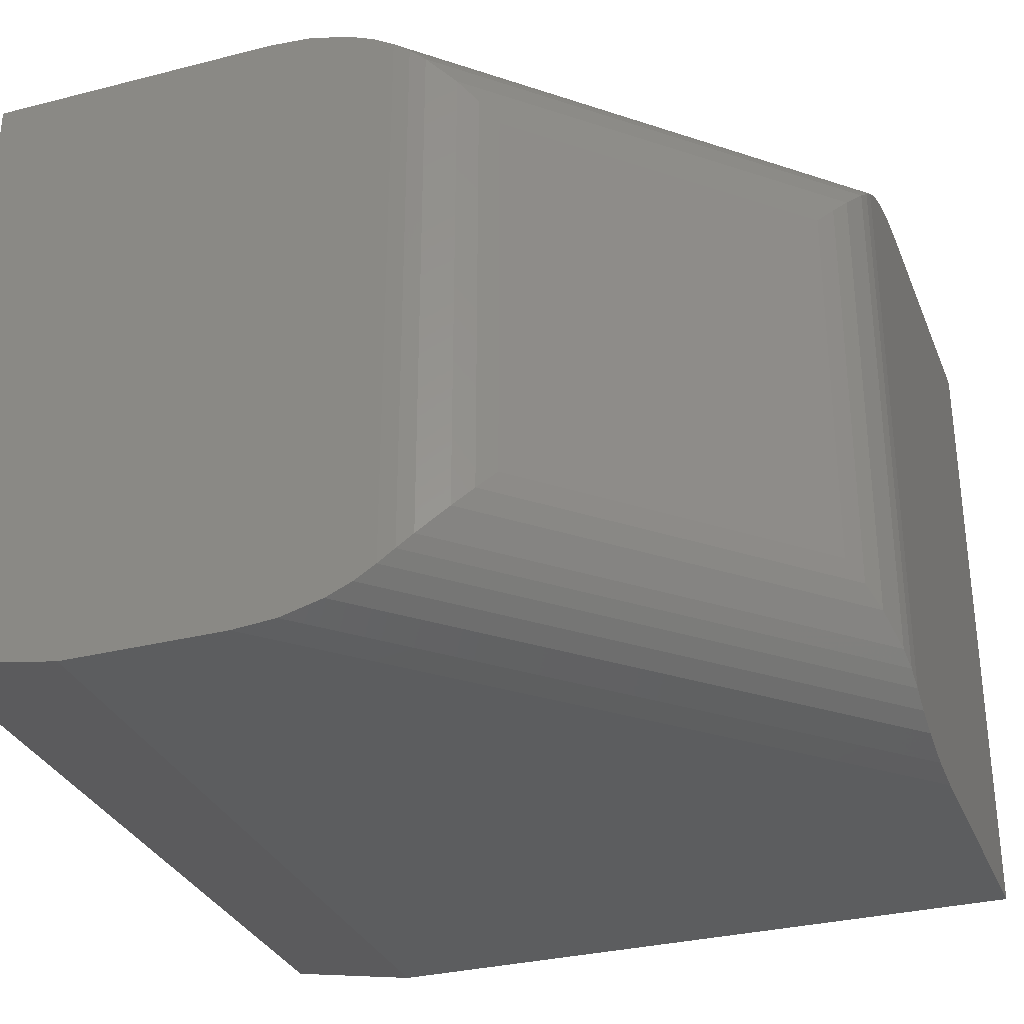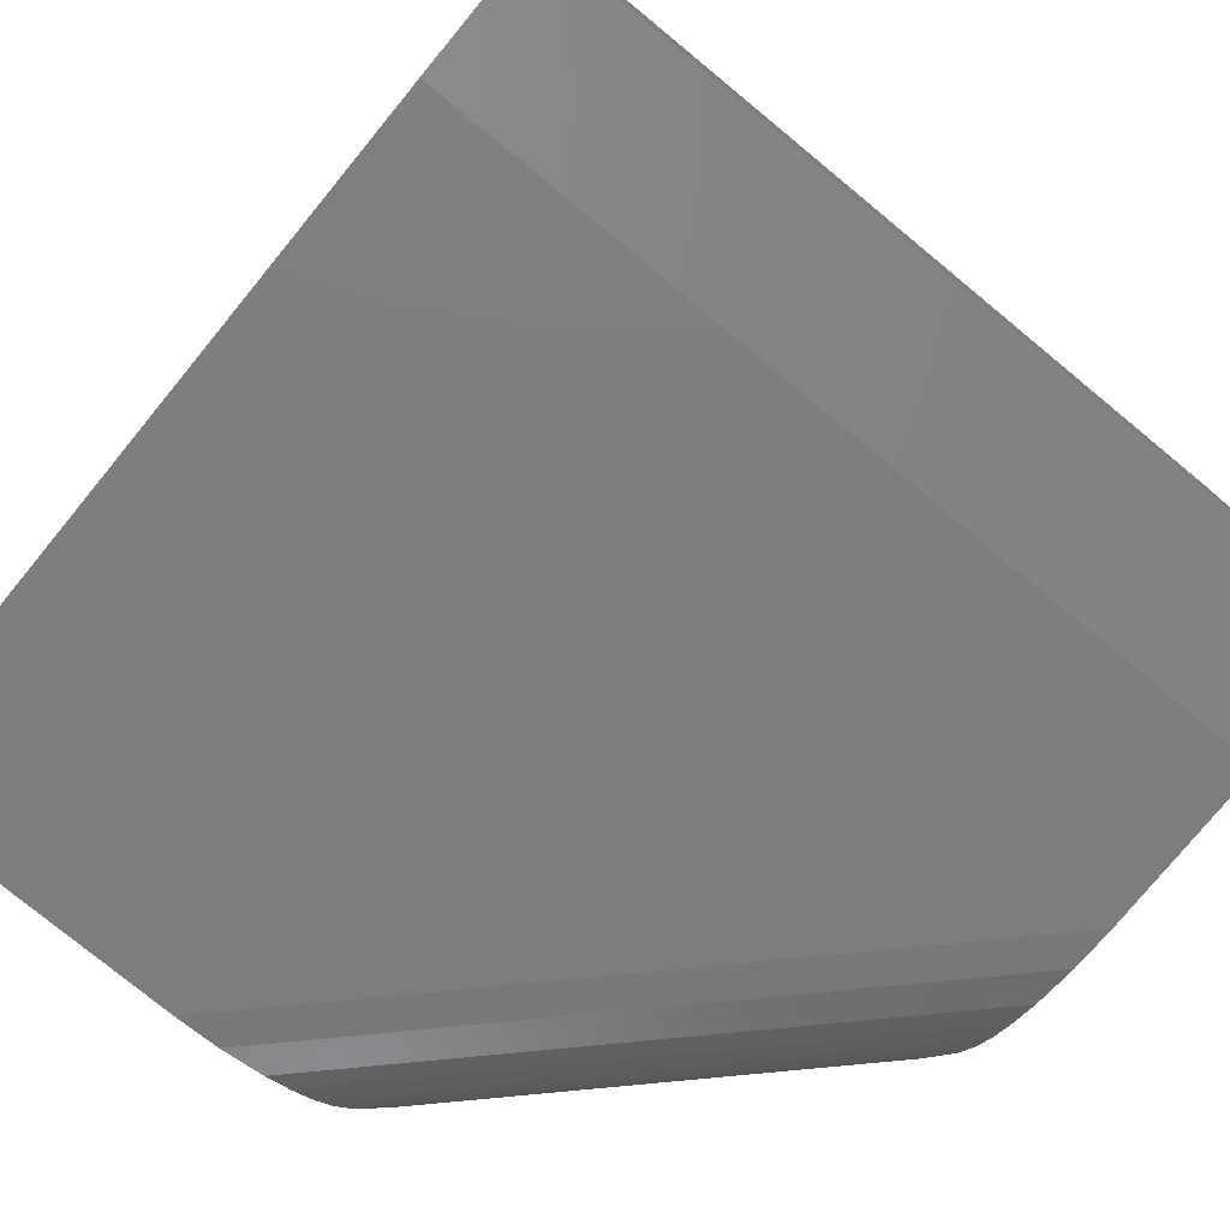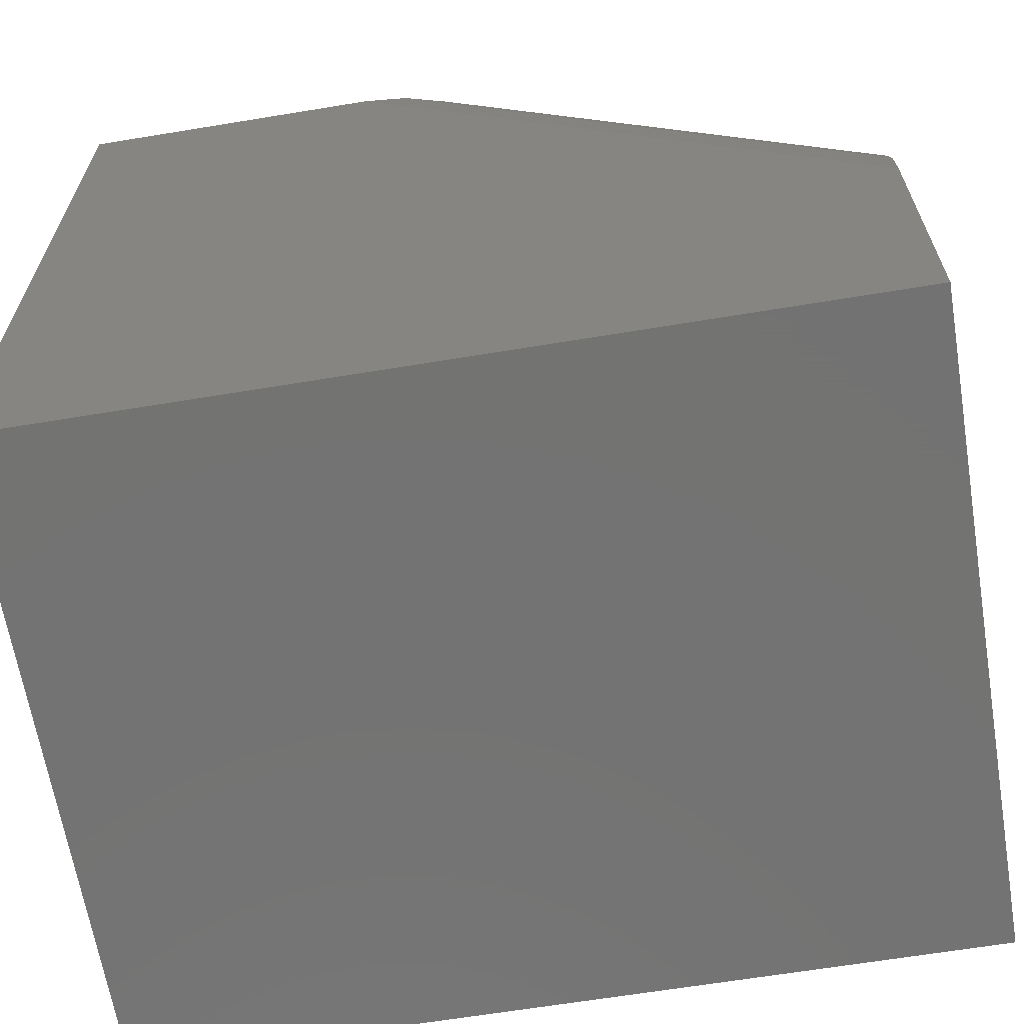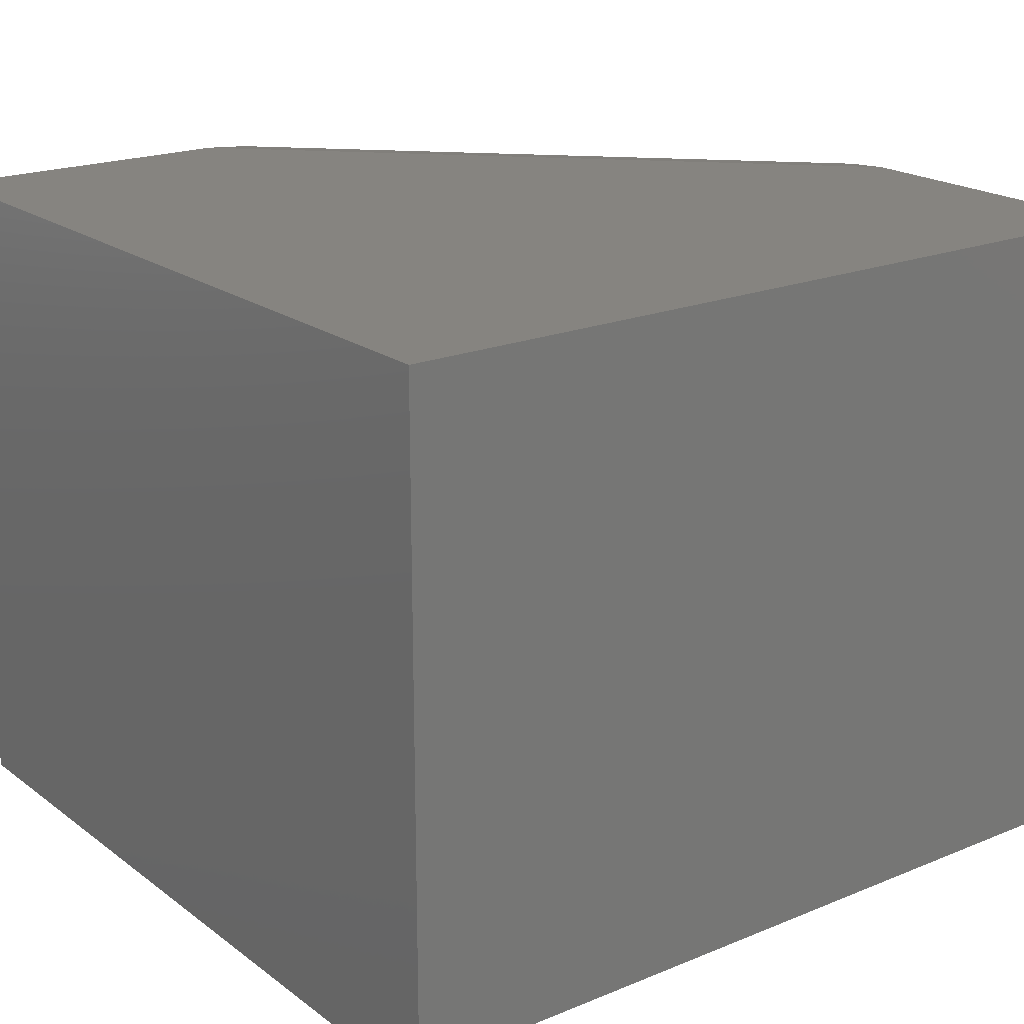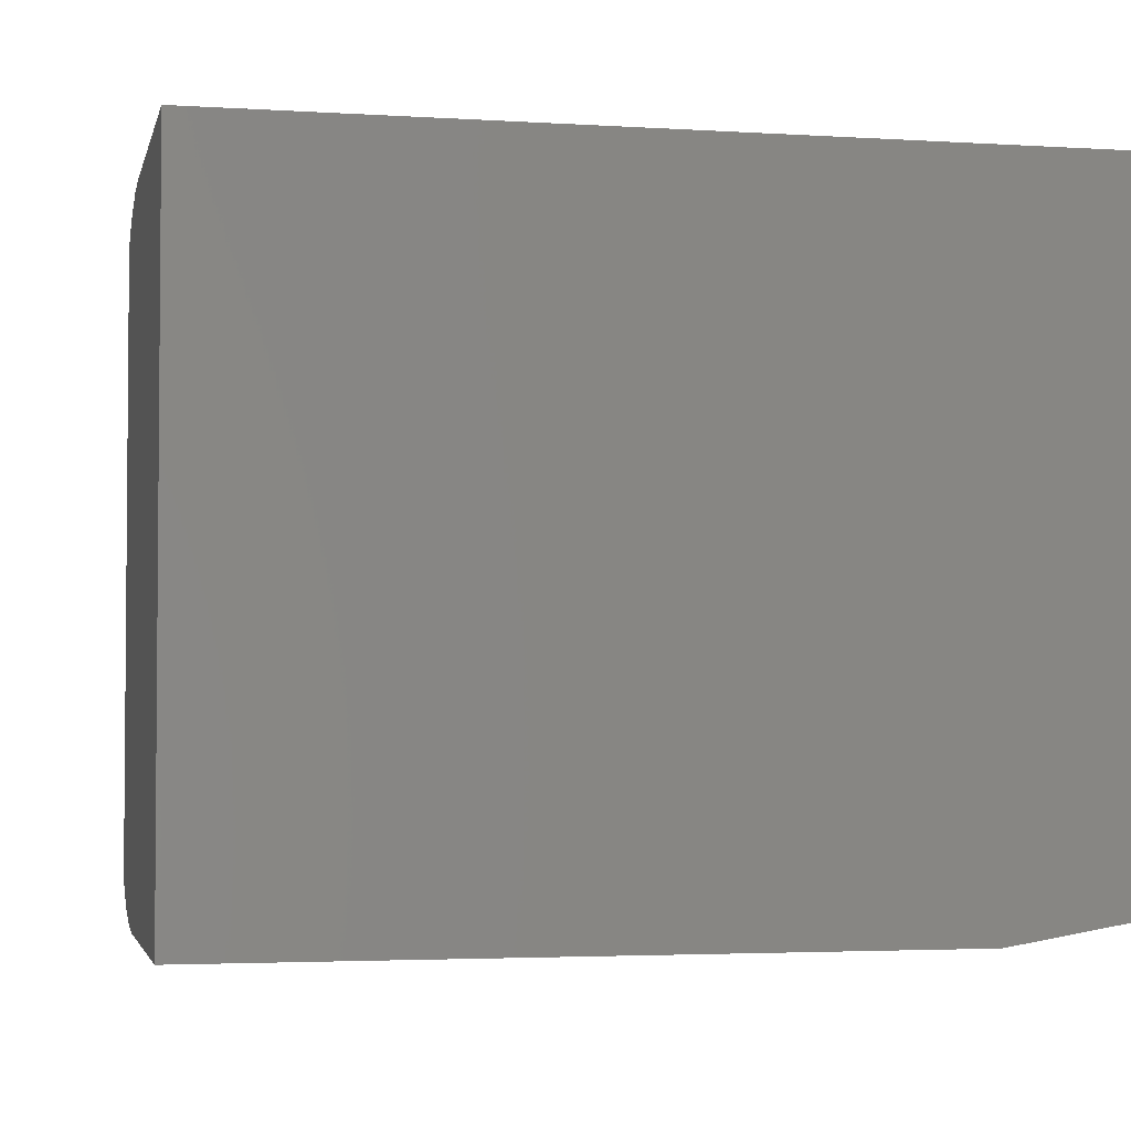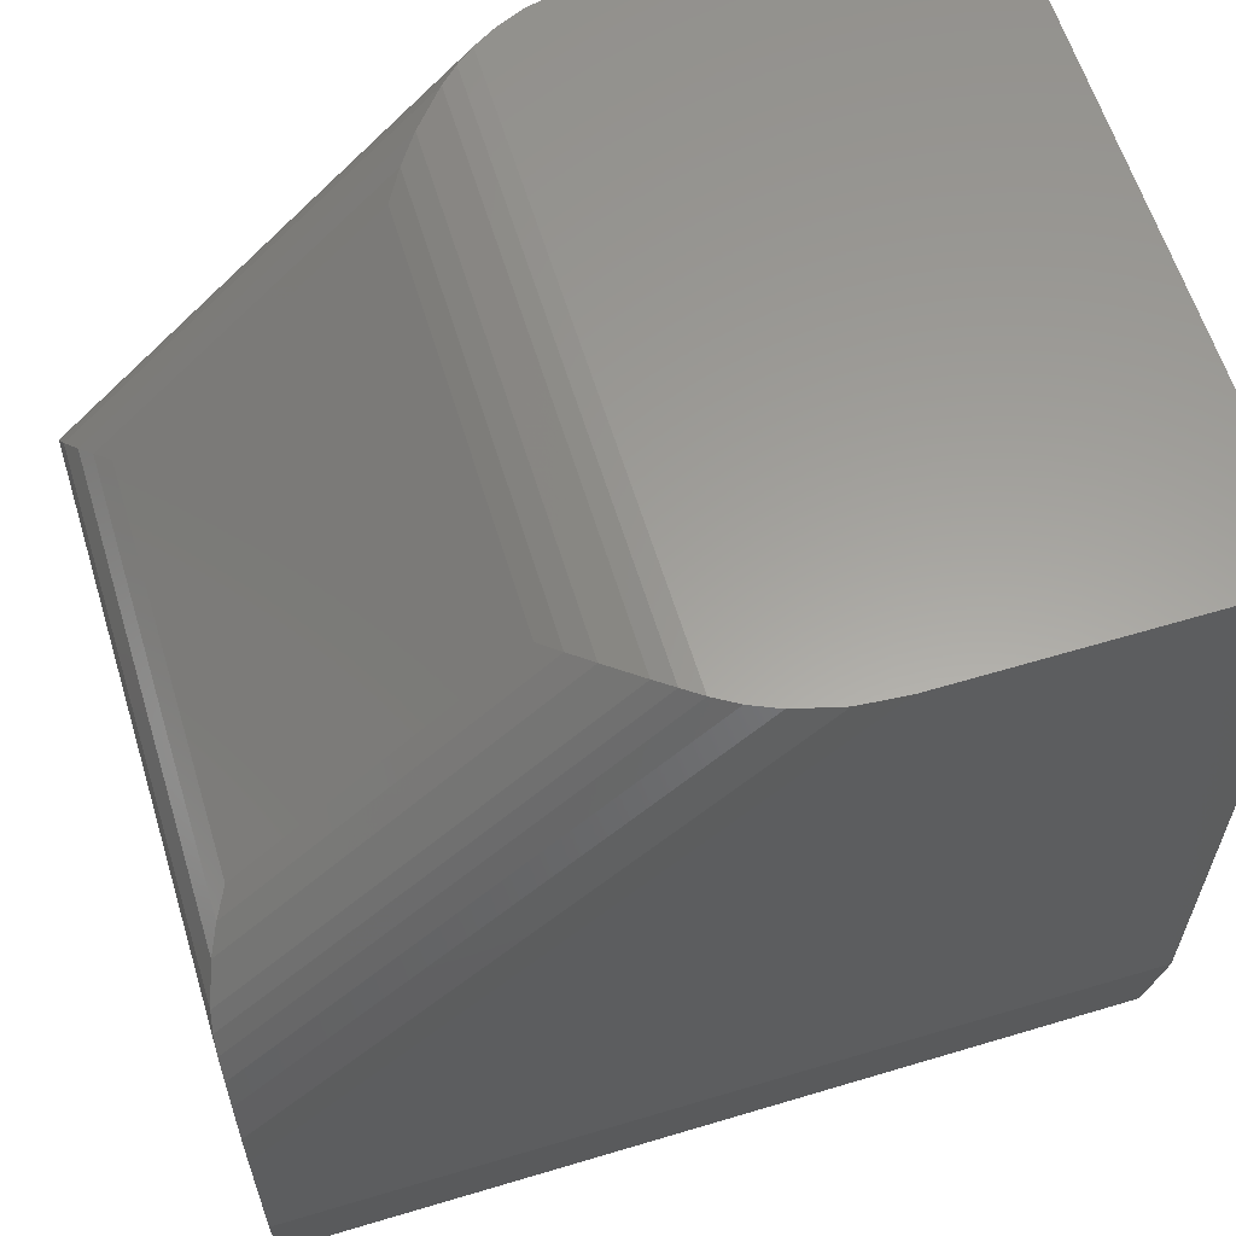
<metadata>
{"format":"stl","ext":"stl","renderer":"f3d","projection":"perspective","resolution":1024,"background":"white","views":[{"elev":-31.4,"azim":109.9,"up":"+Z"},{"elev":-77.7,"azim":-39.4,"up":"+Z"},{"elev":-65.0,"azim":9.4,"up":"+Y"},{"elev":20.0,"azim":-37.0,"up":"+Z"},{"elev":-3.1,"azim":-102.3,"up":"+Z"},{"elev":61.1,"azim":163.0,"up":"+Y"}]}
</metadata>
<code>
# stl→obj: 48 verts, 92 faces
v -0.07946 0.2812 0
v 0.2812 -0.07946 0
v -0.2891 0.2812 0
v 0.2812 -0.1953 0
v -0.2891 -0.1953 0
v 0.2812 -0.04861 0.002578
v 0.2812 -0.2891 0.4609
v 0.2812 -0.2891 0.01562
v 0.2812 0.01429 0.02746
v 0.2812 0.01429 0.4335
v 0.2812 -0.0005942 0.4425
v 0.2812 -0.01868 0.4505
v 0.2812 -0.04861 0.4584
v 0.2812 -0.07946 0.4609
v 0.2812 -0.01868 0.01043
v 0.2812 -0.0005942 0.01839
v -0.2891 0.2812 0.4609
v -0.2891 -0.2891 0.4609
v -0.2891 -0.2891 0.01562
v -0.07946 0.2812 0.4609
v -0.04861 0.2812 0.4584
v -0.01868 0.2812 0.4505
v -0.0005942 0.2812 0.4425
v 0.01429 0.2812 0.4335
v 0.01429 0.2812 0.02746
v -0.0005942 0.2812 0.01839
v -0.01868 0.2812 0.01043
v -0.04861 0.2812 0.002578
v 0.2538 0.08058 0.09375
v 0.08058 0.2538 0.09375
v 0.2538 0.08058 0.3672
v 0.08058 0.2538 0.3672
v 0.02582 0.2805 0.03611
v 0.02582 0.2805 0.4248
v 0.03678 0.2785 0.04529
v 0.03678 0.2785 0.4156
v 0.05678 0.2711 0.3962
v 0.06943 0.2633 0.3818
v 0.06943 0.2633 0.07914
v 0.05678 0.2711 0.0647
v 0.2711 0.05678 0.3962
v 0.2785 0.03678 0.4156
v 0.2633 0.06944 0.3818
v 0.2805 0.02582 0.4248
v 0.2633 0.06943 0.07914
v 0.2711 0.05678 0.0647
v 0.2805 0.02582 0.03611
v 0.2785 0.03678 0.04529
f 1 2 3
f 3 2 4
f 3 4 5
f 4 2 6
f 7 8 9
f 7 9 10
f 7 10 11
f 7 11 12
f 7 12 13
f 7 13 14
f 8 4 6
f 8 6 15
f 8 15 16
f 8 16 9
f 17 3 18
f 18 3 5
f 18 5 19
f 18 19 7
f 7 19 8
f 19 5 8
f 8 5 4
f 18 7 17
f 17 7 14
f 17 14 20
f 17 20 21
f 17 21 22
f 17 22 23
f 17 23 24
f 17 24 25
f 17 25 3
f 25 26 27
f 25 27 28
f 25 28 1
f 25 1 3
f 29 30 31
f 31 30 32
f 25 24 33
f 33 24 34
f 33 34 35
f 35 34 36
f 35 36 37
f 32 30 38
f 38 30 39
f 38 39 37
f 37 39 40
f 37 40 35
f 20 13 21
f 20 14 13
f 41 36 42
f 12 21 13
f 31 32 43
f 43 32 38
f 43 38 41
f 41 38 37
f 41 37 36
f 42 36 44
f 44 36 34
f 44 34 10
f 10 34 24
f 10 24 11
f 11 24 23
f 11 23 12
f 12 23 22
f 12 22 21
f 29 31 45
f 45 31 43
f 45 43 46
f 46 43 41
f 46 41 42
f 10 9 44
f 44 9 47
f 44 47 42
f 42 47 48
f 42 48 46
f 2 28 6
f 2 1 28
f 6 28 27
f 6 27 15
f 15 27 16
f 16 27 26
f 16 26 9
f 9 26 25
f 9 25 47
f 47 25 33
f 47 33 48
f 48 33 35
f 48 35 40
f 30 29 39
f 39 29 45
f 39 45 40
f 40 45 46
f 40 46 48

</code>
